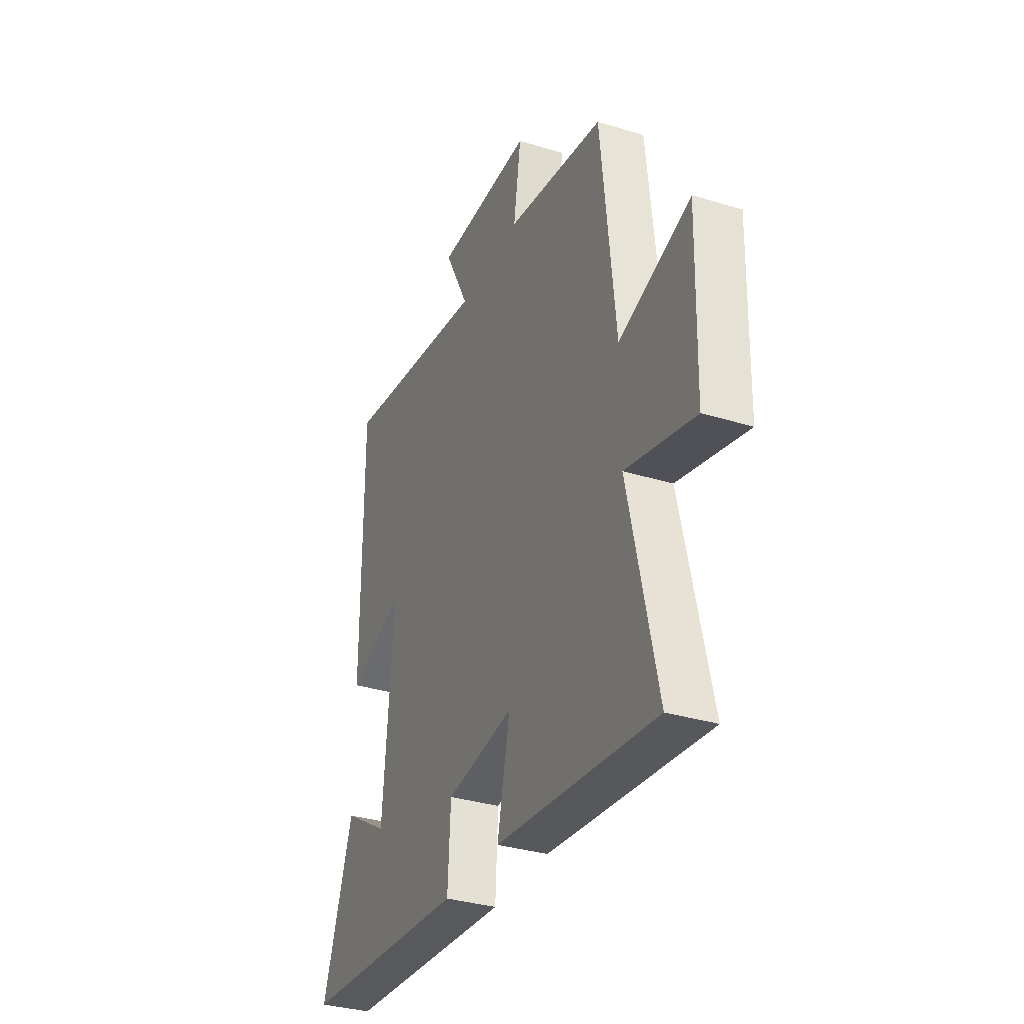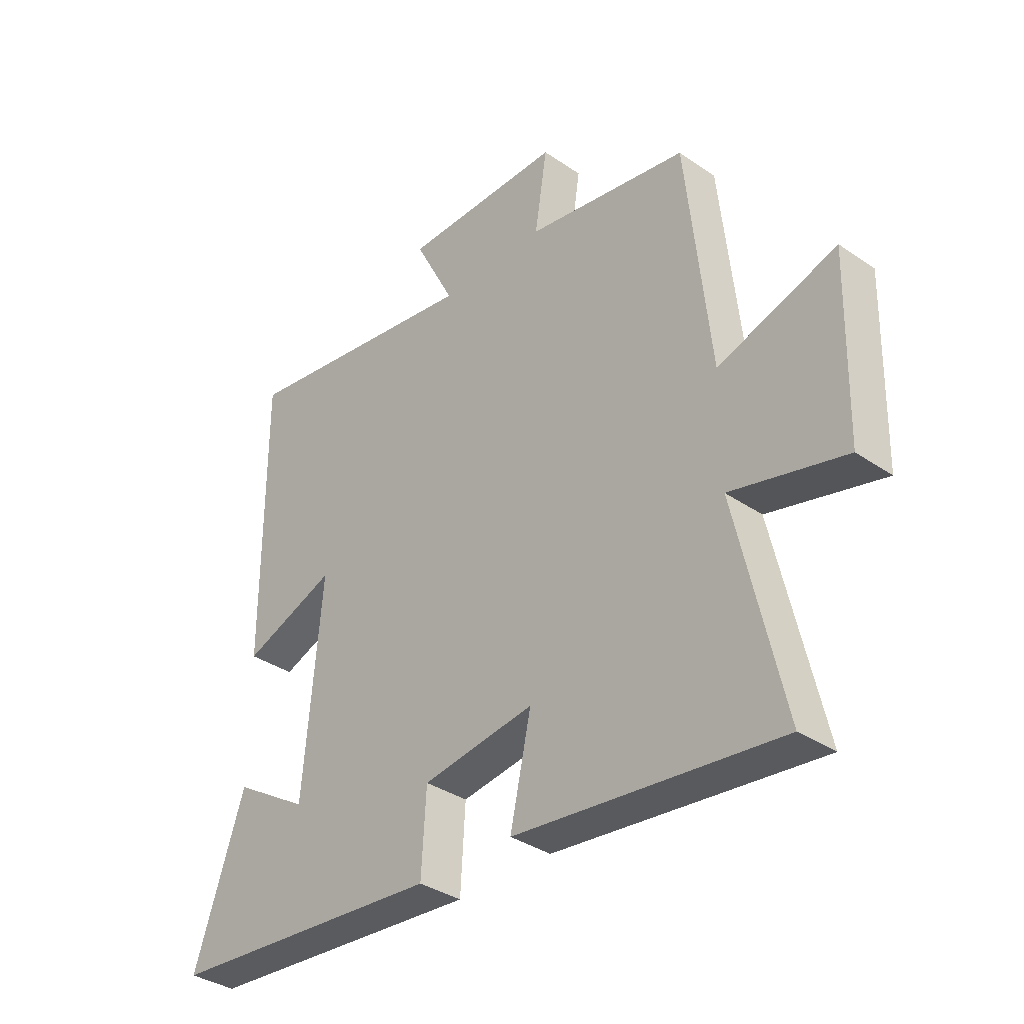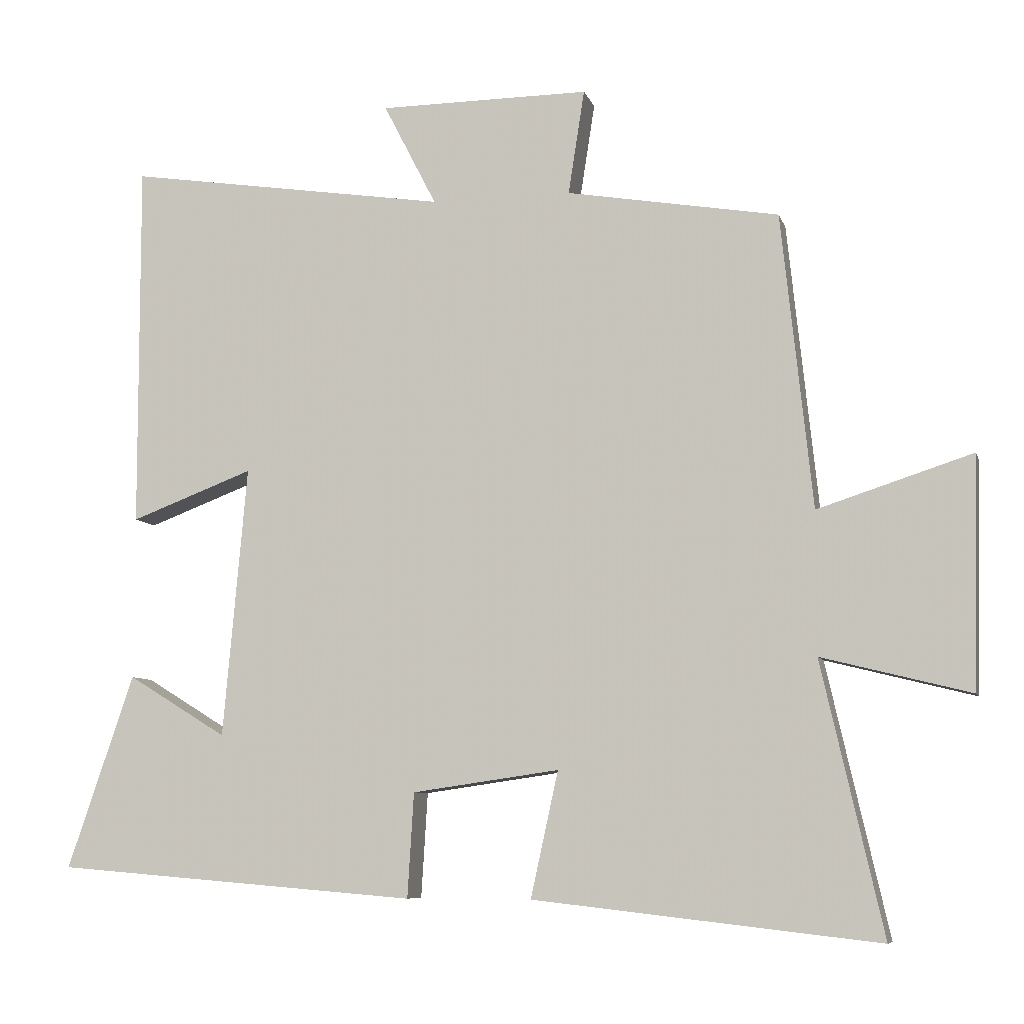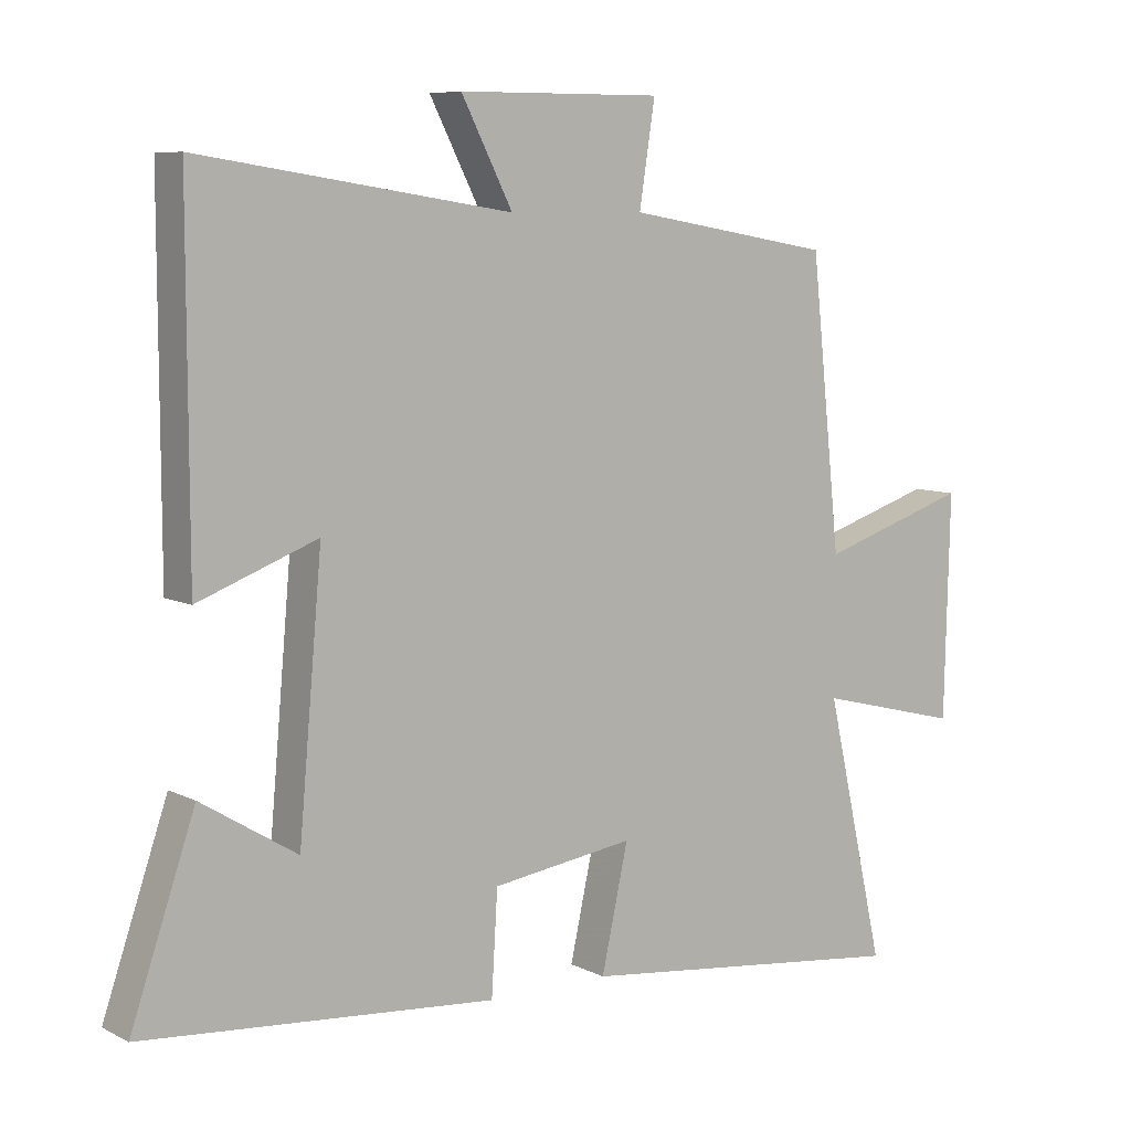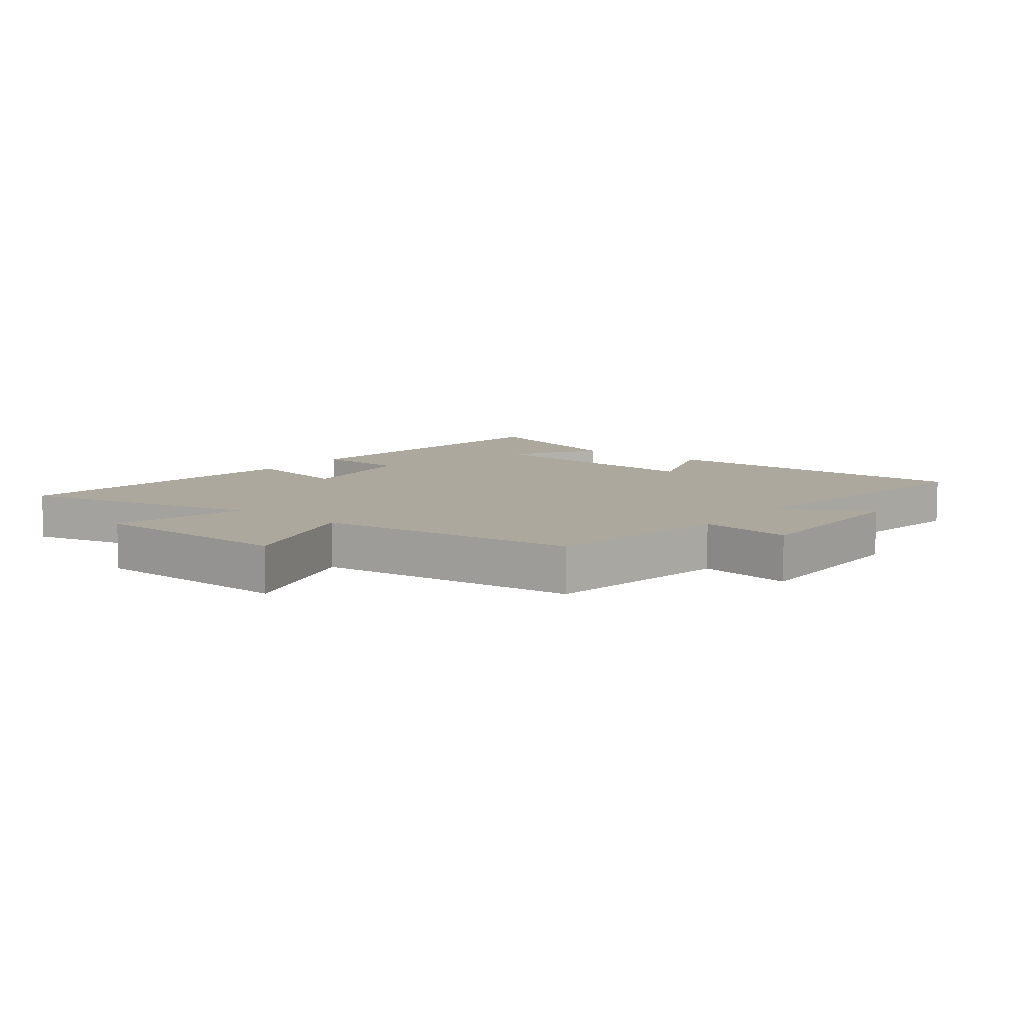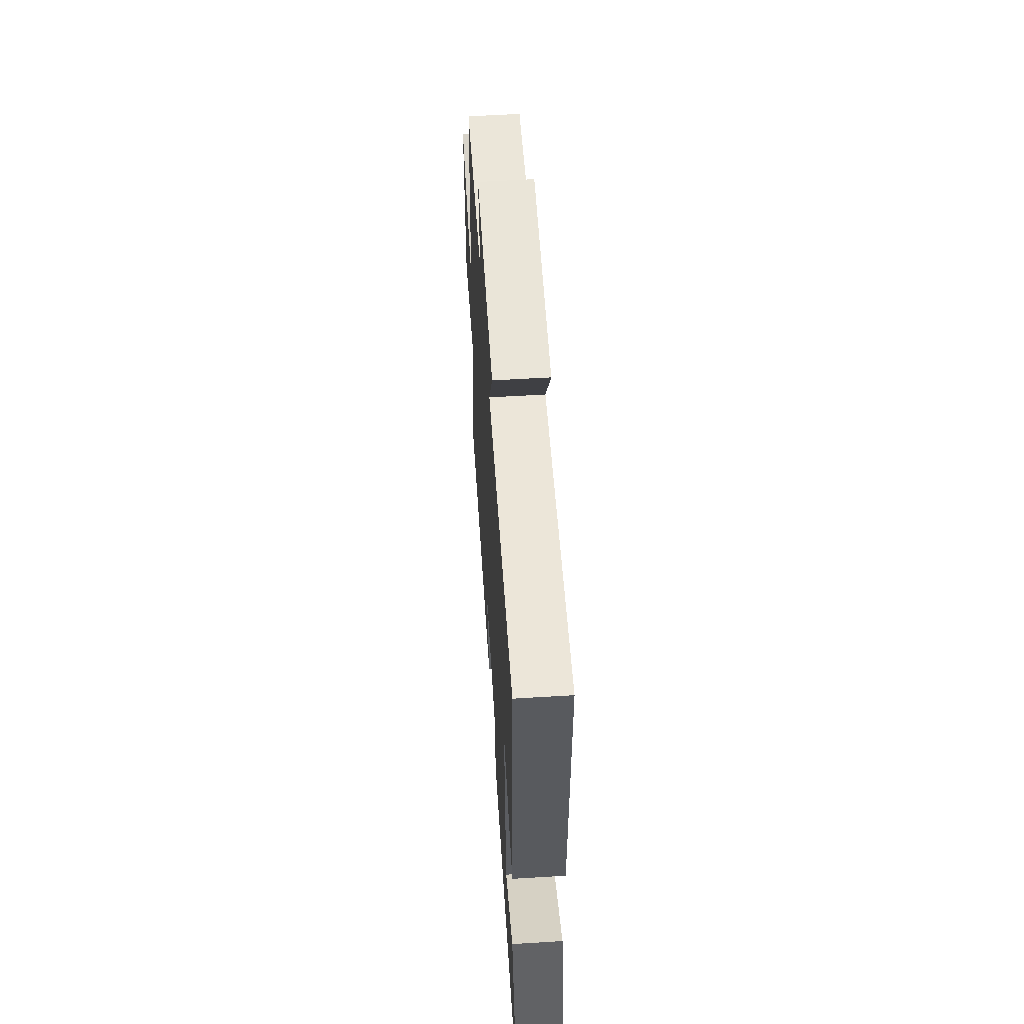
<metadata>
{"format":"obj","ext":"obj","renderer":"f3d","projection":"perspective","resolution":1024,"background":"white","views":[{"elev":-33.7,"azim":-112.7,"up":"+Z"},{"elev":-35.4,"azim":-132.2,"up":"+Z"},{"elev":-7.6,"azim":-165.9,"up":"+Z"},{"elev":7.7,"azim":143.8,"up":"+Z"},{"elev":8.7,"azim":-52.3,"up":"+Y"},{"elev":58.6,"azim":86.4,"up":"+Z"}]}
</metadata>
<code>
v 0.501 0.07 0.569
v 0.5 0.07 0.049
v 0.326 0.07 0.115
v 0.36 0.07 -0.269
v 0.5 0.07 -0.183
v 0.594 0.07 -0.458
v 0.08 0.07 -0.5
v 0.071 0.07 -0.352
v -0.137 0.07 -0.322
v -0.098 0.07 -0.5
v -0.587 0.07 -0.555
v -0.5 0.07 -0.171
v -0.711 0.07 -0.224
v -0.719 0.07 0.102
v -0.5 0.07 0.031
v -0.456 0.07 0.449
v -0.155 0.07 0.5
v -0.178 0.07 0.648
v 0.12 0.07 0.646
v 0.045 0.07 0.5
v 0.501 0 0.569
v 0.5 0 0.049
v 0.326 0 0.115
v 0.36 0 -0.269
v 0.5 0 -0.183
v 0.594 0 -0.458
v 0.08 0 -0.5
v 0.071 0 -0.352
v -0.137 0 -0.322
v -0.098 0 -0.5
v -0.587 0 -0.555
v -0.5 0 -0.171
v -0.711 0 -0.224
v -0.719 0 0.102
v -0.5 0 0.031
v -0.456 0 0.449
v -0.155 0 0.5
v -0.178 0 0.648
v 0.12 0 0.646
v 0.045 0 0.5
f 17 18 19 20
f 15 16 17 20
f 15 20 1
f 12 13 14 15
f 12 15 1
f 9 10 11 12
f 8 9 12 1
f 4 5 6 7
f 3 4 7 8
f 1 2 3
f 1 3 8
f 40 39 38 37
f 40 37 36 35
f 21 40 35
f 35 34 33 32
f 21 35 32
f 32 31 30 29
f 21 32 29 28
f 27 26 25 24
f 28 27 24 23
f 23 22 21
f 28 23 21
f 1 21 22 2
f 2 22 23 3
f 3 23 24 4
f 4 24 25 5
f 5 25 26 6
f 6 26 27 7
f 7 27 28 8
f 8 28 29 9
f 9 29 30 10
f 10 30 31 11
f 11 31 32 12
f 12 32 33 13
f 13 33 34 14
f 14 34 35 15
f 15 35 36 16
f 16 36 37 17
f 17 37 38 18
f 18 38 39 19
f 19 39 40 20
f 20 40 21 1

</code>
